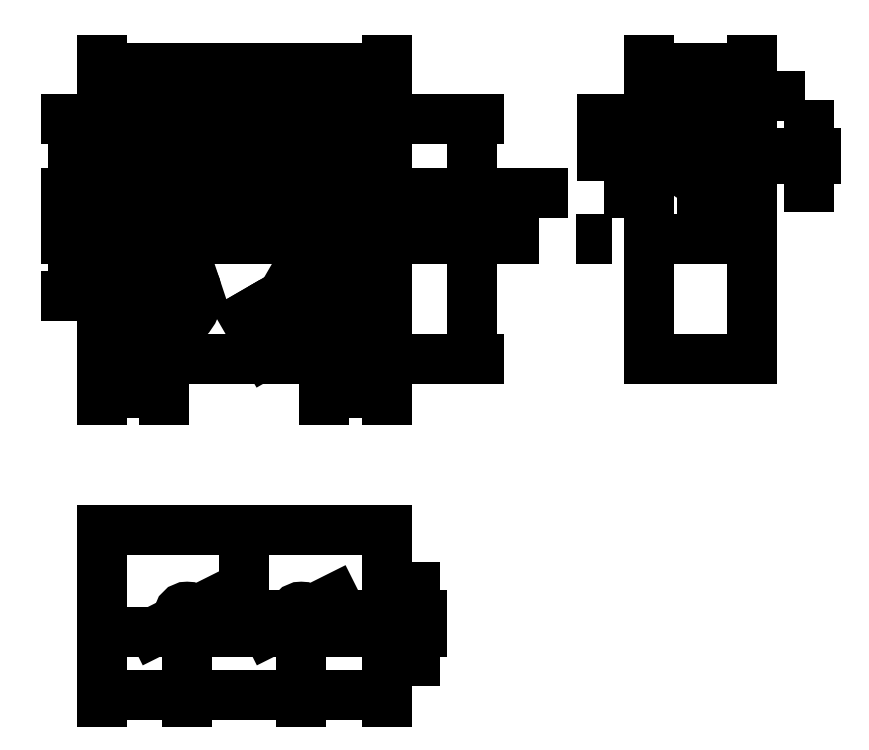
<metadata>
{"format":"dxf","ext":"dxf","renderer":"ezdxf+matplotlib","layout":"modelspace","background":"white","min_lineweight":24,"dpi":150}
</metadata>
<code>
0
SECTION
2
ENTITIES
0
INSERT
8
0
2
CUT001008009050_PROJ
10
0
20
0
30
0
41
1
42
1
43
0
50
0
70
1
71
1
44
0
45
0
0
INSERT
8
0
2
CUT001008009050_PROJ001
10
0
20
-60
30
0
41
1
42
1
43
0
50
0
70
1
71
1
44
0
45
0
0
DIMENSION
8
dim
2
*D1
10
-30
20
3.674e-15
30
0
11
-31.88
21
4
31
0
70
32
71
5
3
Standard
53
0
210
0
220
0
230
1
13
-20
23
8
33
0
14
-20
24
2.449e-15
34
0
50
90
0
DIMENSION
8
dim
2
*D2
10
40
20
21
30
0
11
38.12
21
-3.323e-15
31
0
70
32
71
5
3
Standard
53
0
210
0
220
0
230
1
13
25
23
-21
33
0
14
25
24
21
34
0
50
90
0
DIMENSION
8
dim
2
*D3
10
25
20
30
30
0
11
3.668e-15
21
31.88
31
0
70
32
71
5
3
Standard
53
0
210
0
220
0
230
1
13
-25
23
21
33
0
14
25
24
21
34
0
0
DIMENSION
8
dim
2
*D4
10
20
20
24.96
30
0
11
1.148e-16
21
26.84
31
0
70
32
71
5
3
Standard
53
0
210
0
220
0
230
1
13
-20
23
8
33
0
14
20
24
8
34
0
0
LINE
8
base
10
-14
20
-3
11
-14
21
-17
0
LINE
8
base
10
-21
20
-10
11
-7
21
-10
0
LINE
8
base
10
14
20
-3
11
14
21
-17
0
LINE
8
base
10
6
20
-10
11
22
21
-10
0
LINE
8
base
10
-10
20
-64
11
-10
21
-68
0
LINE
8
base
10
10
20
-64
11
10
21
-68
0
LINE
8
base
10
-12
20
-66
11
12
21
-66
0
LINE
8
base
10
0
20
-50
11
0
21
-70
0
LINE
8
base
10
0
20
22
11
0
21
-1
0
DIMENSION
8
dim
2
*D5
10
-30
20
8
30
0
11
-31.88
21
14.5
31
0
70
32
71
5
3
Standard
53
0
210
0
220
0
230
1
13
-25
23
21
33
0
14
-20
24
8
34
0
50
90
0
DIMENSION
8
dim
2
*D6
10
-30
20
1.225e-15
30
0
11
-31.88
21
-5
31
0
70
32
71
5
3
Standard
53
0
210
0
220
0
230
1
13
-14
23
-10
33
0
14
-20
24
0
34
0
50
90
0
DIMENSION
8
dim
2
*D7
10
25
20
-27
30
0
11
19.5
21
-25.12
31
0
70
32
71
5
3
Standard
53
0
210
0
220
0
230
1
13
14
23
-10
33
0
14
25
24
-21
34
0
0
DIMENSION
8
dim
2
*D8
10
-25
20
-27
30
0
11
-19.5
21
-25.12
31
0
70
32
71
5
3
Standard
53
0
210
0
220
0
230
1
13
-14
23
-10
33
0
14
-25
24
-21
34
0
0
DIMENSION
8
dim
2
*D9
10
4.861
20
-19.49
30
0
11
4.66
21
-15.39
31
0
70
33
71
5
3
Standard
53
0
210
0
220
0
230
1
13
6.7
23
-10
33
0
14
10.35
24
-16.32
34
0
0
LINE
8
base2
10
-8.5
20
22
11
-8.5
21
8
0
LINE
8
base2
10
-11.5
20
22
11
-11.5
21
8
0
LINE
8
base2
10
8.5
20
22
11
8.5
21
8.323
0
LINE
8
base2
10
11.5
20
22
11
11.5
21
8
0
LINE
8
base
10
10
20
22
11
10
21
8
0
LINE
8
base
10
-10
20
22
11
-10
21
8
0
DIMENSION
8
dim
2
*D10
10
30
20
-69
30
0
11
28.12
21
-67.5
31
0
70
32
71
5
3
Standard
53
0
210
0
220
0
230
1
13
10
23
-66
33
0
14
25
24
-69
34
0
50
90
0
DIMENSION
8
dim
2
*D11
10
89
20
30
30
0
11
80
21
31.88
31
0
70
32
71
5
3
Standard
53
0
210
0
220
0
230
1
13
71
23
21
33
0
14
89
24
21
34
0
0
LINE
8
base
10
80
20
18
11
80
21
8
0
DIMENSION
8
dim
2
*D12
10
71
20
25
30
0
11
75.5
21
26.88
31
0
70
32
71
5
3
Standard
53
0
210
0
220
0
230
1
13
80
23
13
33
0
14
71
24
21
34
0
0
DIMENSION
8
dim
2
*D13
10
-10
20
-80
30
0
11
-17.5
21
-78.12
31
0
70
32
71
5
3
Standard
53
0
210
0
220
0
230
1
13
-25
23
-69
33
0
14
-10
24
-66
34
0
0
DIMENSION
8
dim
2
*D14
10
-11.34
20
-66.67
30
0
11
-10.84
21
-64.32
31
0
70
35
1
 %%C3
71
5
3
Standard
53
0
210
0
220
0
230
1
15
-8.658
25
-65.33
35
0
40
0
0
DIMENSION
8
dim
2
*D15
10
8.658
20
-66.67
30
0
11
9.161
21
-64.32
31
0
70
35
1
 %%C3
71
5
3
Standard
53
0
210
0
220
0
230
1
15
11.34
25
-65.33
35
0
40
0
0
DIMENSION
8
dim
2
*D16
10
-19.45
20
-11.82
30
0
11
-14.59
21
-8.221
31
0
70
35
71
5
3
Standard
53
0
210
0
220
0
230
1
15
-8.545
25
-8.182
35
0
40
0
0
LINE
8
base
10
20
20
8
11
25
21
8
0
LINE
8
base
10
25
20
8
11
90
21
8
0
LINE
8
base
10
75
20
14.5
11
91
21
14.5
0
LINE
8
0
10
83.97
20
15
11
89
21
15
0
LINE
8
0
10
83.97
20
14
11
89
21
14
0
LINE
8
0
10
89
20
15
11
89
21
21
0
LINE
8
0
10
89
20
21
11
71
21
21
0
LINE
8
0
10
71
20
21
11
71
21
-21
0
LINE
8
0
10
71
20
-21
11
89
21
-21
0
LINE
8
0
10
89
20
-21
11
89
21
14
0
ARC
8
0
10
80
20
14.5
40
4
50
7.181
51
352.9
0
DIMENSION
8
dim
2
*D17
10
76.25
20
13.1
30
0
11
79.34
21
16.26
31
0
70
35
71
5
72
0
3
Standard
53
0
210
0
220
0
230
1
15
83.75
25
15.9
35
0
40
0
0
DIMENSION
8
dim
2
*D18
10
99
20
14
30
0
11
97.12
21
14.5
31
0
70
32
71
5
72
0
3
Standard
53
0
210
0
220
0
230
1
13
89
23
15
33
0
14
89
24
14
34
0
50
90
0
DIMENSION
8
dim
2
*D19
10
64
20
21
30
0
11
62.12
21
17.75
31
0
70
32
71
5
72
0
3
Standard
53
0
210
0
220
0
230
1
13
80
23
14.5
33
0
14
71
24
21
34
0
50
90
0
LINE
8
0
10
-25
20
15
11
25
21
15
0
LINE
8
0
10
-25
20
14
11
25
21
14
0
LINE
8
base
10
20
20
0
11
90
21
0
0
LINE
8
base
10
87.5
20
15
11
87.5
21
21
0
LINE
8
base
10
84.5
20
15
11
84.5
21
21
0
LINE
8
base
10
84.5
20
8
11
84.5
21
14
0
LINE
8
base
10
87.5
20
8
11
87.5
21
14
0
LINE
8
base
10
86
20
15
11
86
21
21
0
LINE
8
base
10
86
20
8
11
86
21
14
0
DIMENSION
8
dim
2
*D20
10
89
20
25
30
0
11
87.5
21
26.88
31
0
70
32
71
5
72
0
3
Standard
53
0
210
0
220
0
230
1
13
86
23
21
33
0
14
89
24
21
34
0
0
DIMENSION
8
dim
2
*D21
10
10
20
-80
30
0
11
1.148e-16
21
-78.12
31
0
70
32
71
5
3
Standard
53
0
210
0
220
0
230
1
13
-10
23
-66
33
0
14
10
24
-66
34
0
0
DIMENSION
8
dim
2
*D22
10
25
20
-80
30
0
11
17.5
21
-78.12
31
0
70
32
71
5
3
Standard
53
0
210
0
220
0
230
1
13
10
23
-66
33
0
14
25
24
-66
34
0
0
ENDSEC
0
EOF

</code>
